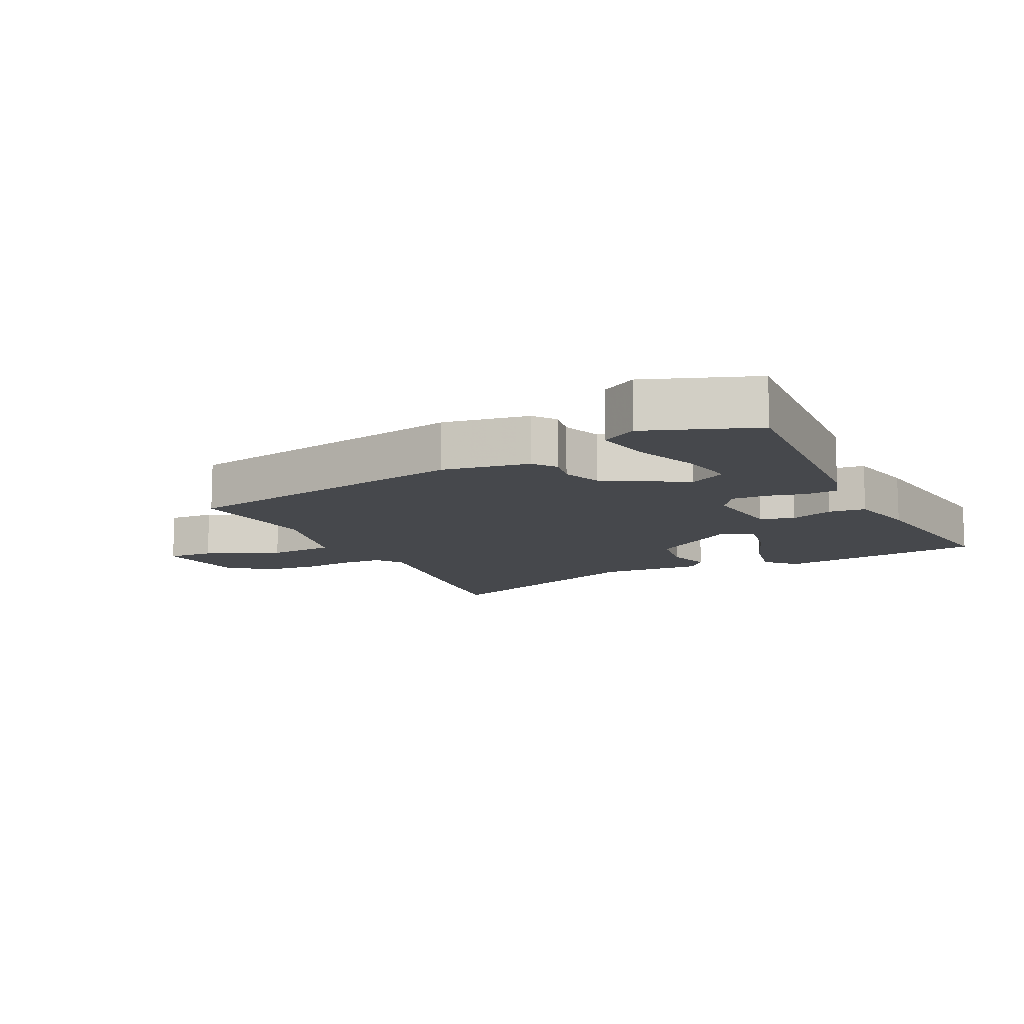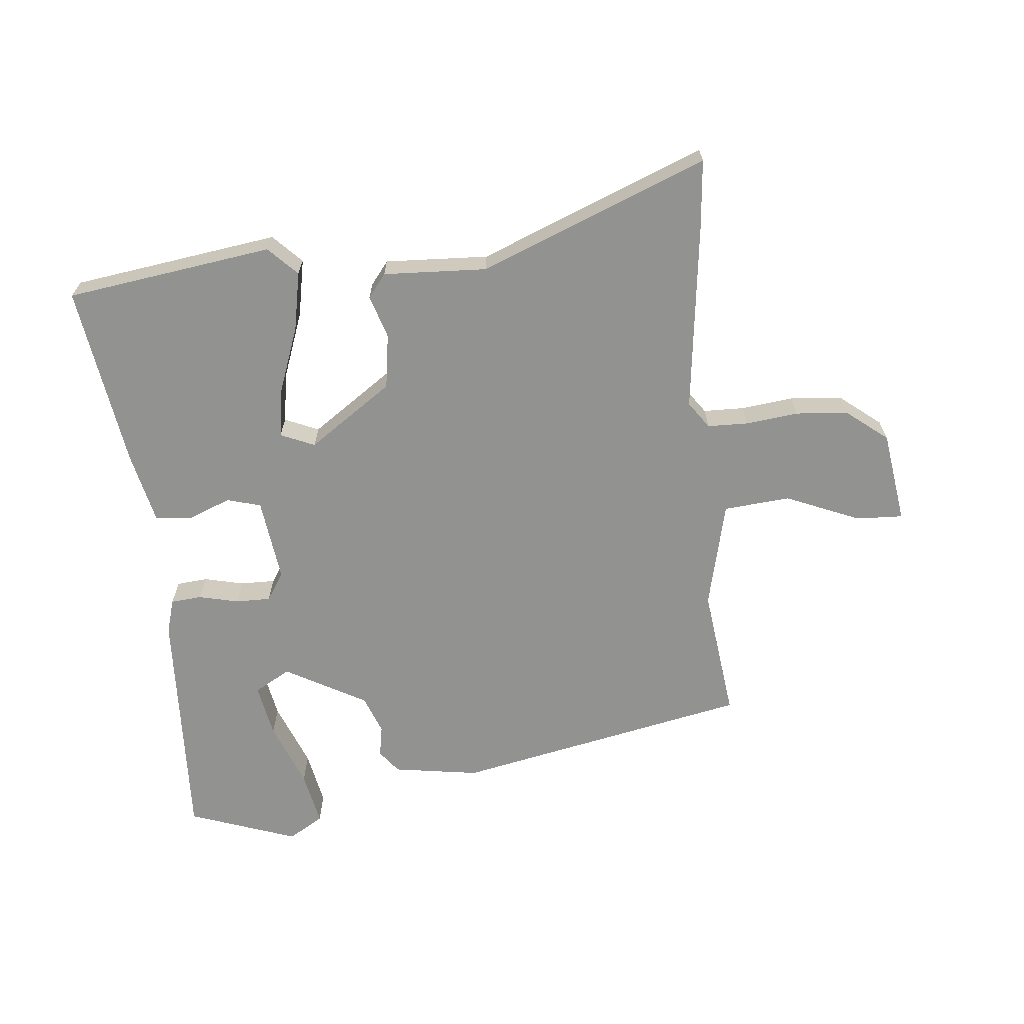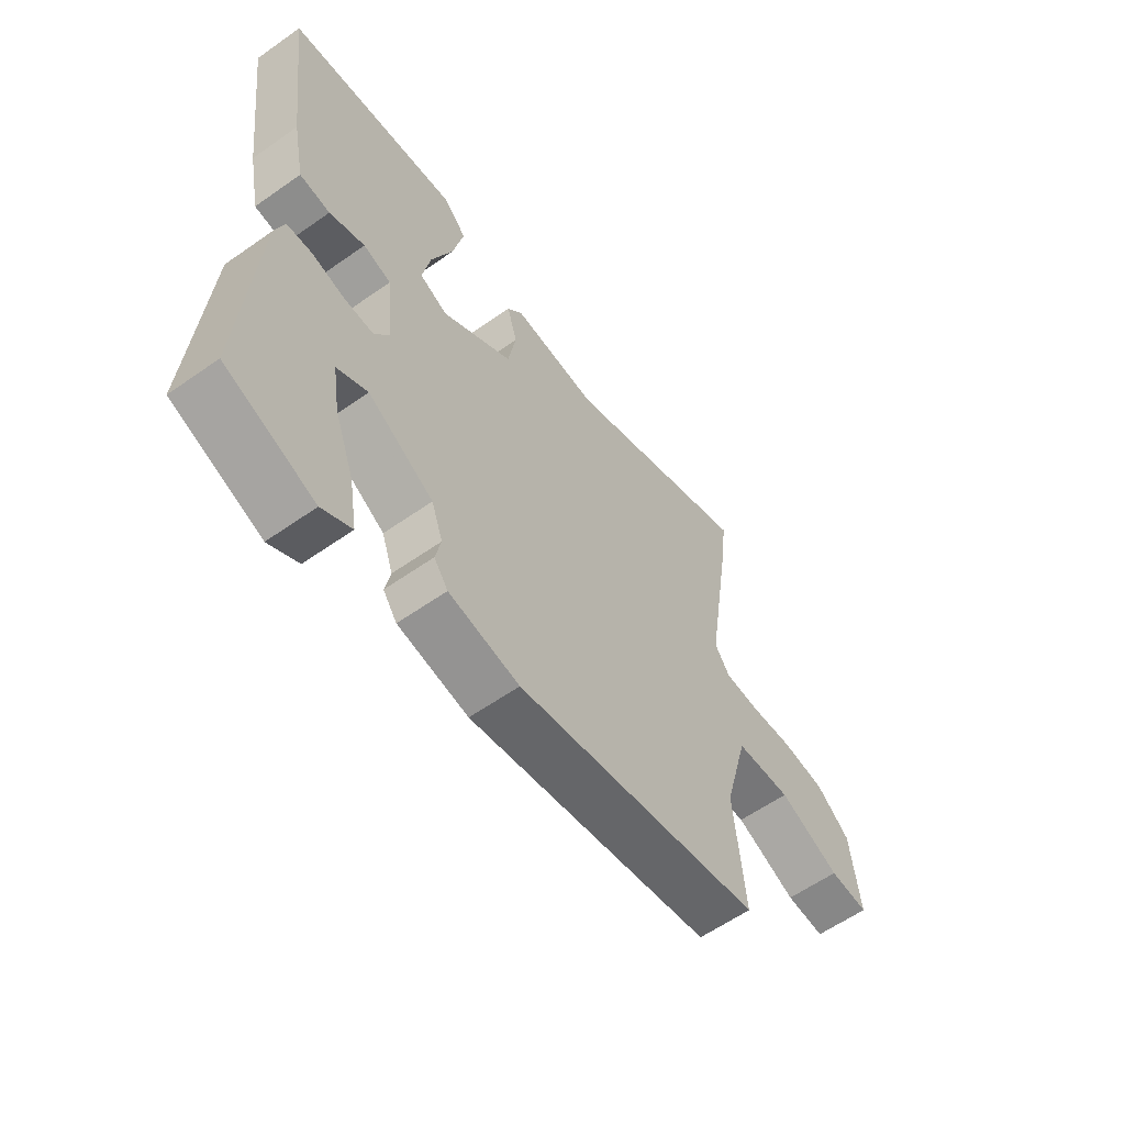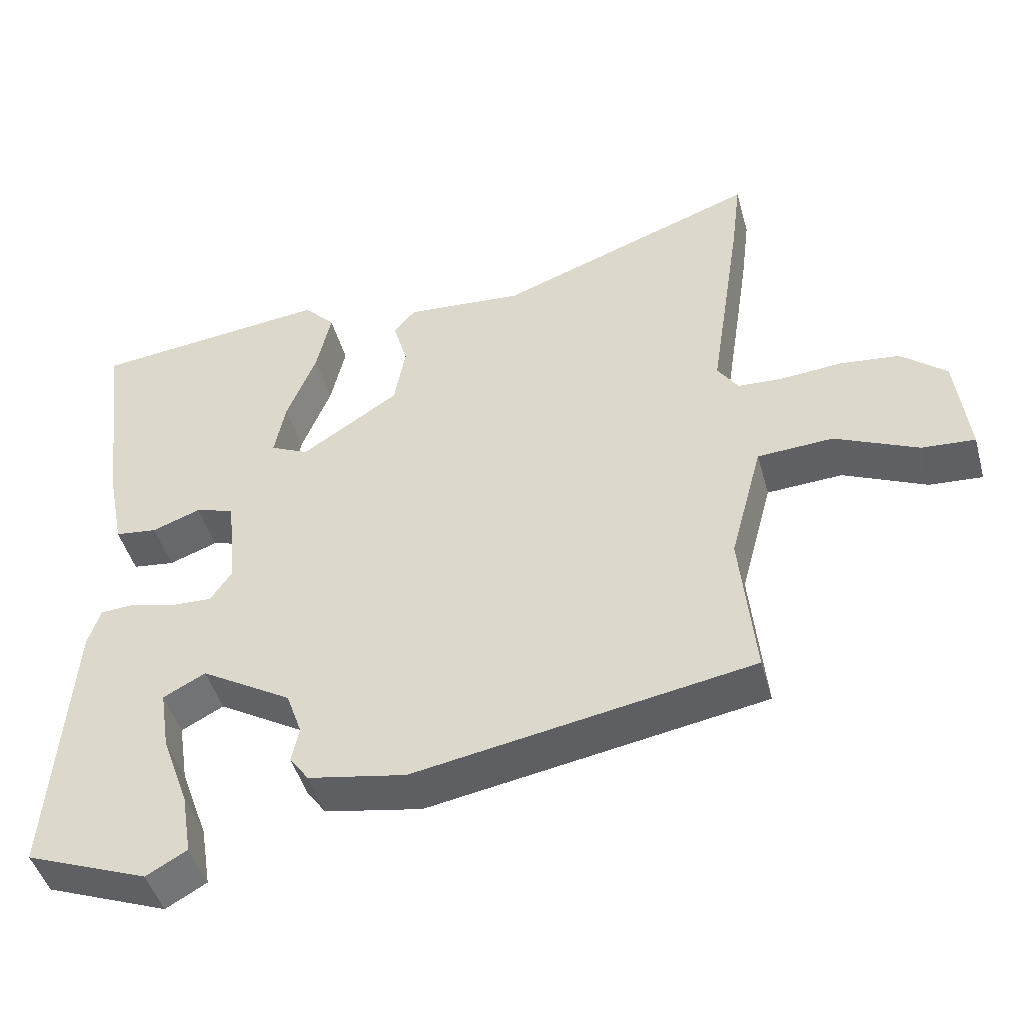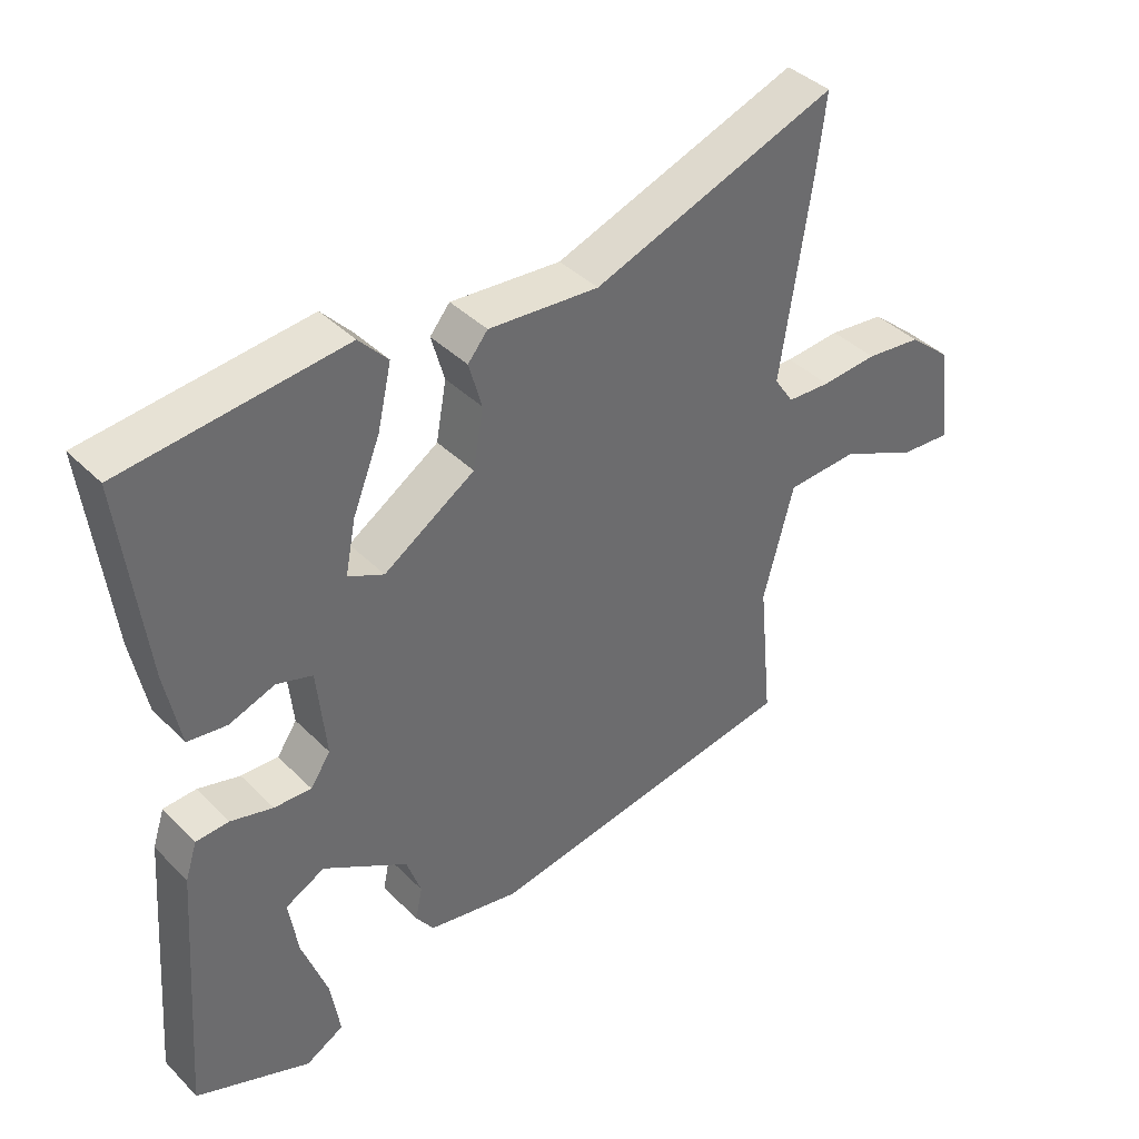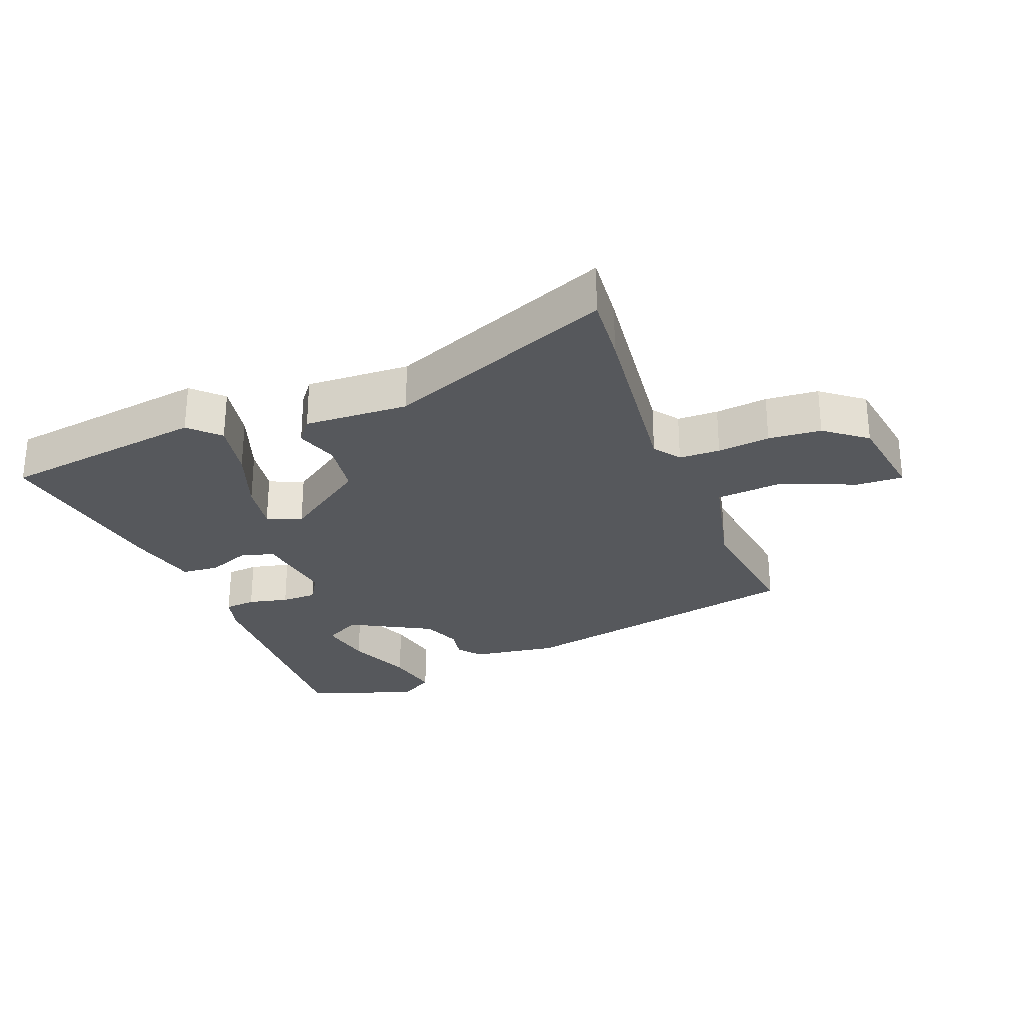
<metadata>
{"format":"obj","ext":"obj","renderer":"f3d","projection":"perspective","resolution":1024,"background":"white","views":[{"elev":-11.4,"azim":-153.0,"up":"+Y"},{"elev":-66.3,"azim":7.2,"up":"+Y"},{"elev":-59.4,"azim":-54.1,"up":"+Z"},{"elev":-46.0,"azim":15.3,"up":"+Z"},{"elev":39.6,"azim":-39.4,"up":"+Z"},{"elev":-27.7,"azim":23.1,"up":"+Y"}]}
</metadata>
<code>
v -0.499 0.07 0.497
v -0.179 0.07 0.533
v -0.137 0.07 0.488
v -0.157 0.07 0.399
v -0.197 0.07 0.299
v -0.212 0.07 0.222
v -0.16 0.07 0.198
v -0.028 0.07 0.284
v -0.013 0.07 0.368
v -0.032 0.07 0.435
v -0.003 0.07 0.47
v 0.157 0.07 0.458
v 0.511 0.07 0.588
v 0.498 0.07 0.482
v 0.454 0.07 0.192
v 0.482 0.07 0.15
v 0.545 0.07 0.147
v 0.626 0.07 0.154
v 0.707 0.07 0.145
v 0.769 0.07 0.093
v 0.786 0.07 -0.05
v 0.714 0.07 -0.045
v 0.601 0.07 0.006
v 0.498 0.07 0
v 0.454 0.07 -0.165
v 0.474 0.07 -0.371
v 0.016 0.07 -0.451
v -0.116 0.07 -0.427
v -0.142 0.07 -0.391
v -0.132 0.07 -0.343
v -0.153 0.07 -0.283
v -0.276 0.07 -0.21
v -0.333 0.07 -0.24
v -0.32 0.07 -0.323
v -0.283 0.07 -0.425
v -0.269 0.07 -0.51
v -0.324 0.07 -0.541
v -0.49 0.07 -0.477
v -0.463 0.07 -0.107
v -0.446 0.07 -0.054
v -0.398 0.07 -0.051
v -0.337 0.07 -0.067
v -0.283 0.07 -0.069
v -0.254 0.07 -0.026
v -0.267 0.07 0.103
v -0.319 0.07 0.119
v -0.385 0.07 0.095
v -0.442 0.07 0.102
v -0.464 0.07 0.213
v -0.499 0 0.497
v -0.179 0 0.533
v -0.137 0 0.488
v -0.157 0 0.399
v -0.197 0 0.299
v -0.212 0 0.222
v -0.16 0 0.198
v -0.028 0 0.284
v -0.013 0 0.368
v -0.032 0 0.435
v -0.003 0 0.47
v 0.157 0 0.458
v 0.511 0 0.588
v 0.498 0 0.482
v 0.454 0 0.192
v 0.482 0 0.15
v 0.545 0 0.147
v 0.626 0 0.154
v 0.707 0 0.145
v 0.769 0 0.093
v 0.786 0 -0.05
v 0.714 0 -0.045
v 0.601 0 0.006
v 0.498 0 0
v 0.454 0 -0.165
v 0.474 0 -0.371
v 0.016 0 -0.451
v -0.116 0 -0.427
v -0.142 0 -0.391
v -0.132 0 -0.343
v -0.153 0 -0.283
v -0.276 0 -0.21
v -0.333 0 -0.24
v -0.32 0 -0.323
v -0.283 0 -0.425
v -0.269 0 -0.51
v -0.324 0 -0.541
v -0.49 0 -0.477
v -0.463 0 -0.107
v -0.446 0 -0.054
v -0.398 0 -0.051
v -0.337 0 -0.067
v -0.283 0 -0.069
v -0.254 0 -0.026
v -0.267 0 0.103
v -0.319 0 0.119
v -0.385 0 0.095
v -0.442 0 0.102
v -0.464 0 0.213
f 46 47 48 49
f 45 46 49 1
f 39 40 41 42
f 39 42 43
f 38 39 43
f 34 35 36 37
f 33 34 37 38
f 27 28 29 30
f 25 26 27 30
f 24 25 30 31
f 20 21 22 23
f 20 23 24
f 17 18 19 20
f 16 17 20 24
f 15 16 24 31
f 12 13 14 15
f 9 10 11 12
f 8 9 12 15
f 7 8 15 31
f 2 3 4 5
f 45 1 2 5
f 45 5 6
f 44 45 6 7
f 33 38 43 44
f 32 33 44 7
f 7 31 32
f 98 97 96 95
f 50 98 95 94
f 91 90 89 88
f 92 91 88
f 92 88 87
f 86 85 84 83
f 87 86 83 82
f 79 78 77 76
f 79 76 75 74
f 80 79 74 73
f 72 71 70 69
f 73 72 69
f 69 68 67 66
f 73 69 66 65
f 80 73 65 64
f 64 63 62 61
f 61 60 59 58
f 64 61 58 57
f 80 64 57 56
f 54 53 52 51
f 54 51 50 94
f 55 54 94
f 56 55 94 93
f 93 92 87 82
f 56 93 82 81
f 81 80 56
f 1 50 51 2
f 2 51 52 3
f 3 52 53 4
f 4 53 54 5
f 5 54 55 6
f 6 55 56 7
f 7 56 57 8
f 8 57 58 9
f 9 58 59 10
f 10 59 60 11
f 11 60 61 12
f 12 61 62 13
f 13 62 63 14
f 14 63 64 15
f 15 64 65 16
f 16 65 66 17
f 17 66 67 18
f 18 67 68 19
f 19 68 69 20
f 20 69 70 21
f 21 70 71 22
f 22 71 72 23
f 23 72 73 24
f 24 73 74 25
f 25 74 75 26
f 26 75 76 27
f 27 76 77 28
f 28 77 78 29
f 29 78 79 30
f 30 79 80 31
f 31 80 81 32
f 32 81 82 33
f 33 82 83 34
f 34 83 84 35
f 35 84 85 36
f 36 85 86 37
f 37 86 87 38
f 38 87 88 39
f 39 88 89 40
f 40 89 90 41
f 41 90 91 42
f 42 91 92 43
f 43 92 93 44
f 44 93 94 45
f 45 94 95 46
f 46 95 96 47
f 47 96 97 48
f 48 97 98 49
f 49 98 50 1

</code>
